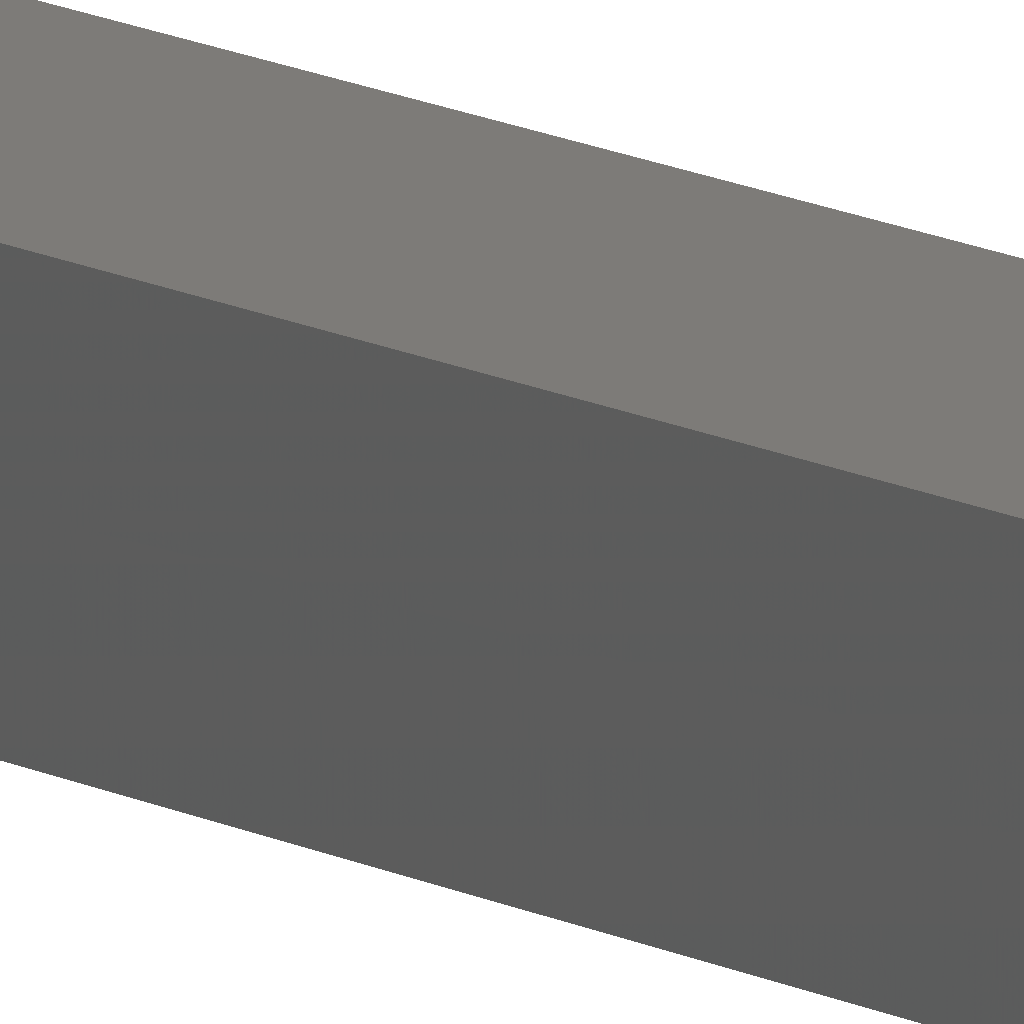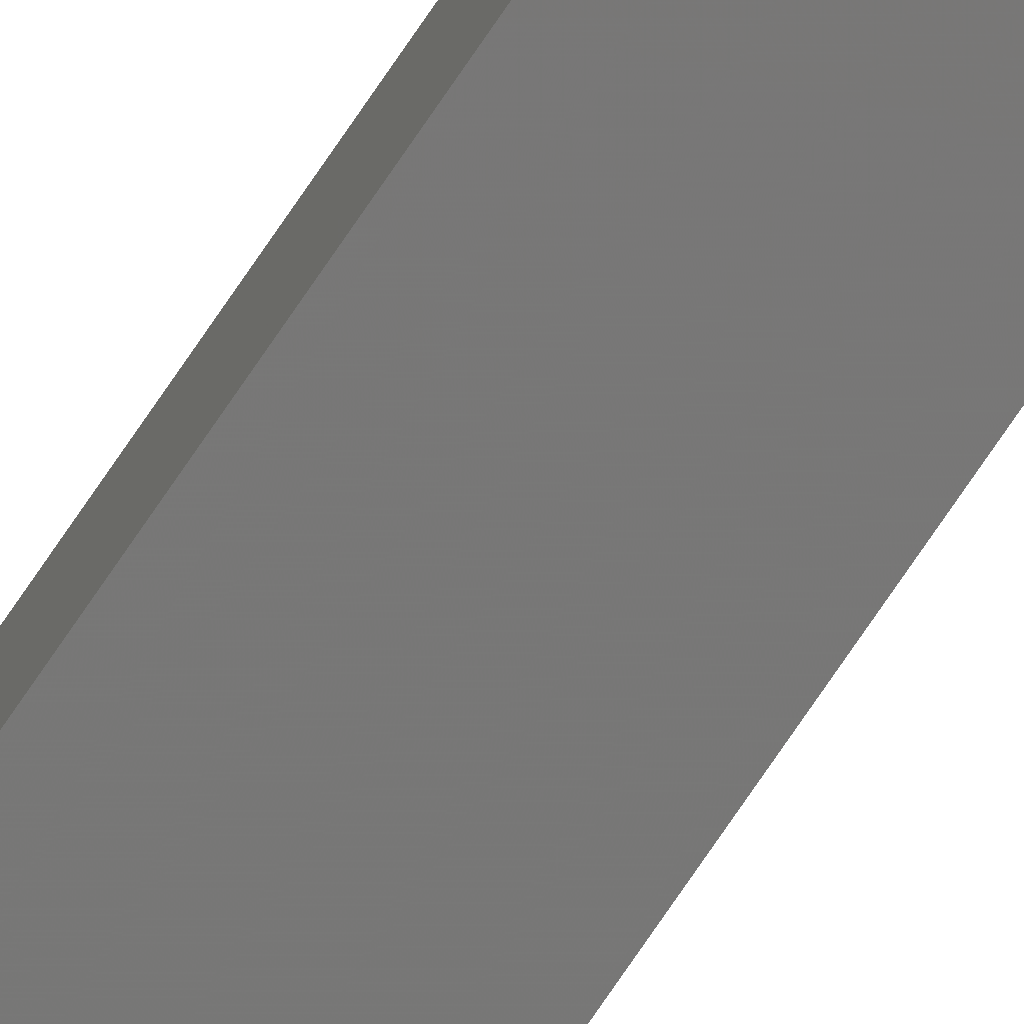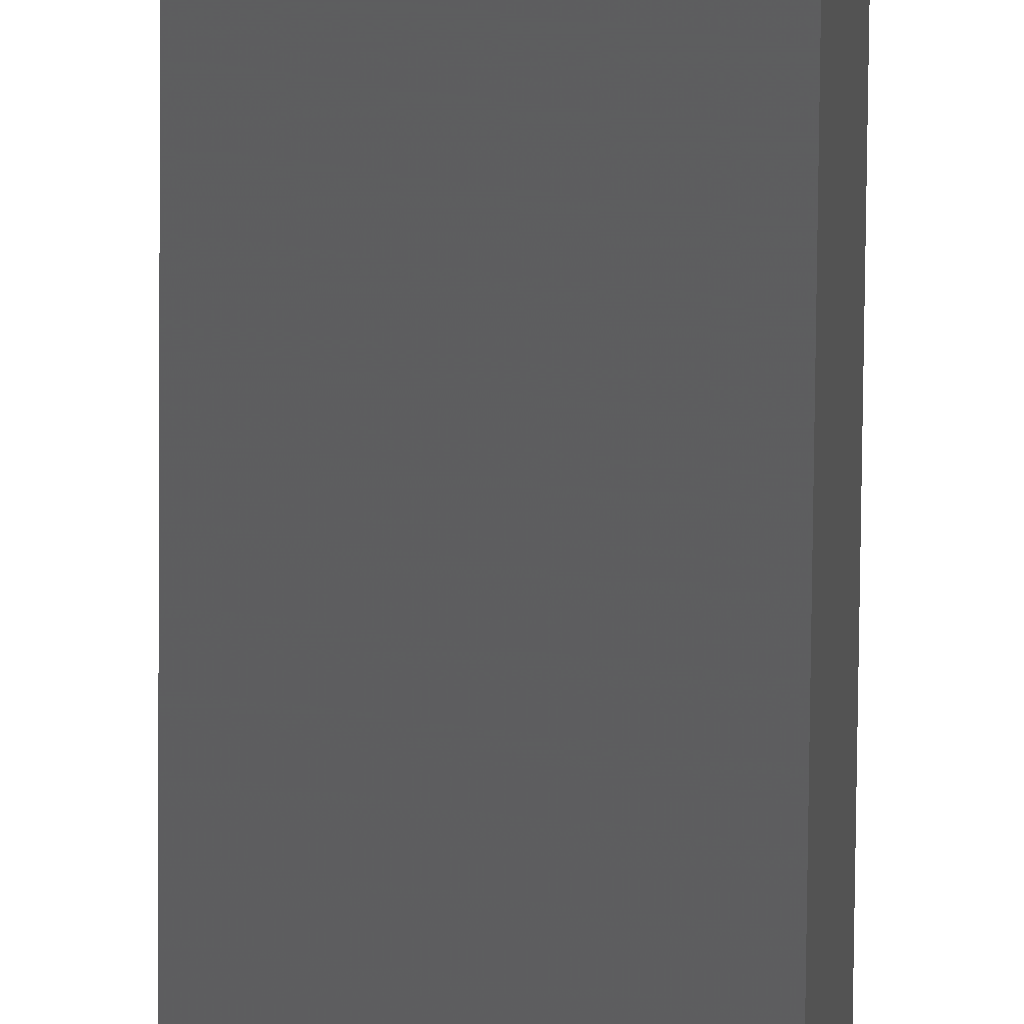
<metadata>
{"format":"stl","ext":"stl","renderer":"f3d","projection":"perspective","resolution":1024,"background":"white","views":[{"elev":6.9,"azim":-23.7,"up":"+Y"},{"elev":-67.7,"azim":147.0,"up":"+Y"},{"elev":-33.3,"azim":179.7,"up":"+Y"}]}
</metadata>
<code>
# stl→obj: 16 verts, 28 faces
v 9.778 -3.861 -88.23
v 9.758 -3.863 -88.23
v 9.758 -3.863 -91.8
v 9.778 -3.861 -91.8
v 9.798 -3.859 -88.23
v 9.798 -3.859 -91.8
v 9.818 -3.857 -88.23
v 9.818 -3.857 -91.8
v 9.812 -3.807 -91.8
v 9.812 -3.807 -88.23
v 9.753 -3.814 -91.8
v 9.753 -3.814 -88.23
v 9.773 -3.812 -91.8
v 9.773 -3.812 -88.23
v 9.793 -3.809 -88.23
v 9.793 -3.809 -91.8
f 1 2 3
f 1 3 4
f 5 4 6
f 5 1 4
f 7 6 8
f 7 5 6
f 7 8 9
f 10 7 9
f 11 12 13
f 12 14 13
f 13 15 16
f 14 15 13
f 16 10 9
f 15 10 16
f 12 11 3
f 2 12 3
f 15 7 10
f 14 5 15
f 15 5 7
f 14 1 5
f 12 2 14
f 14 2 1
f 8 16 9
f 6 16 8
f 4 13 16
f 4 16 6
f 3 11 13
f 3 13 4

</code>
